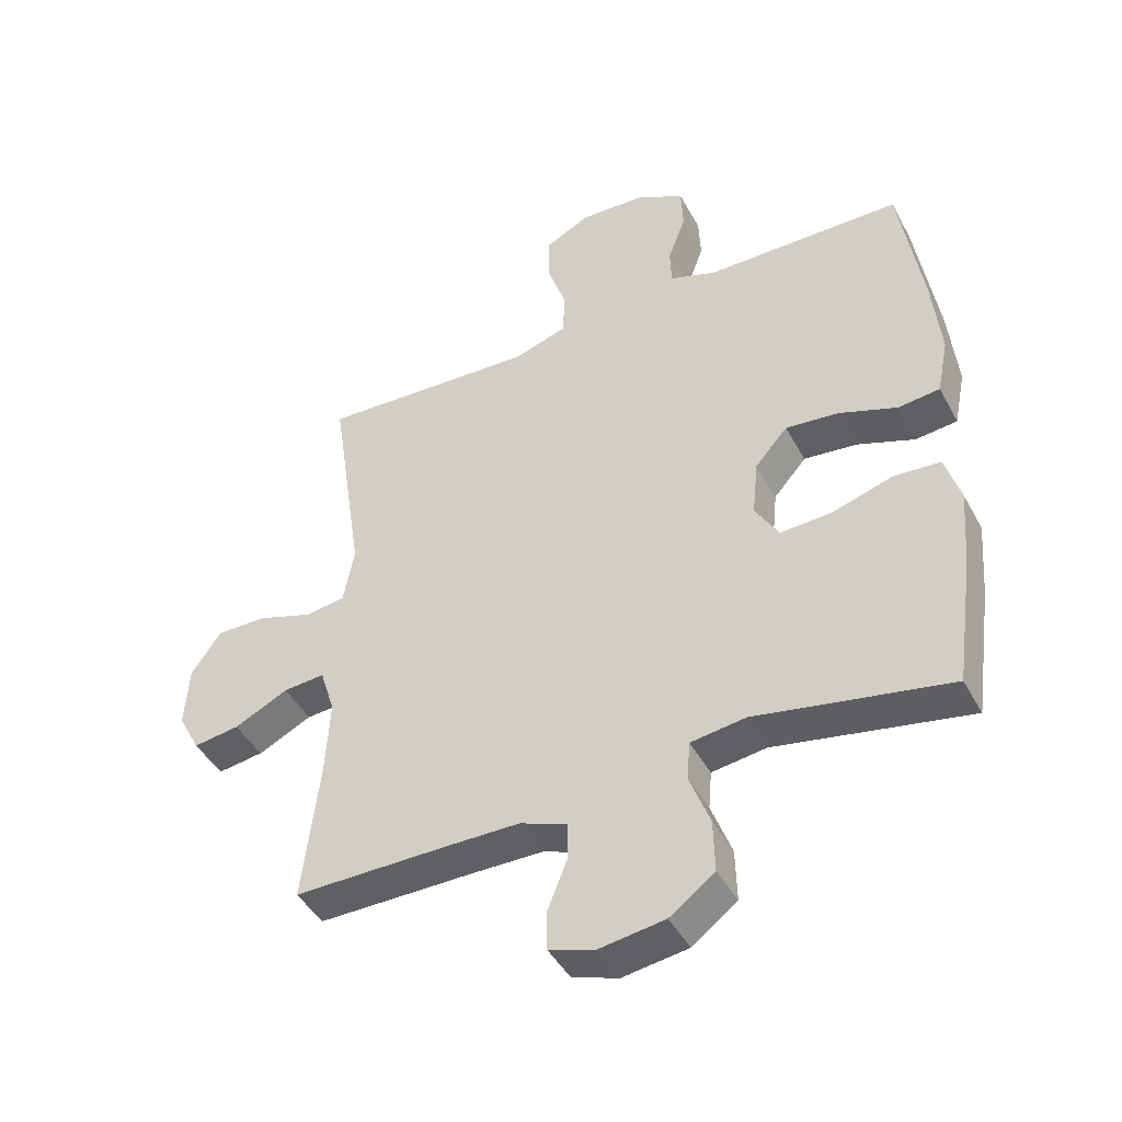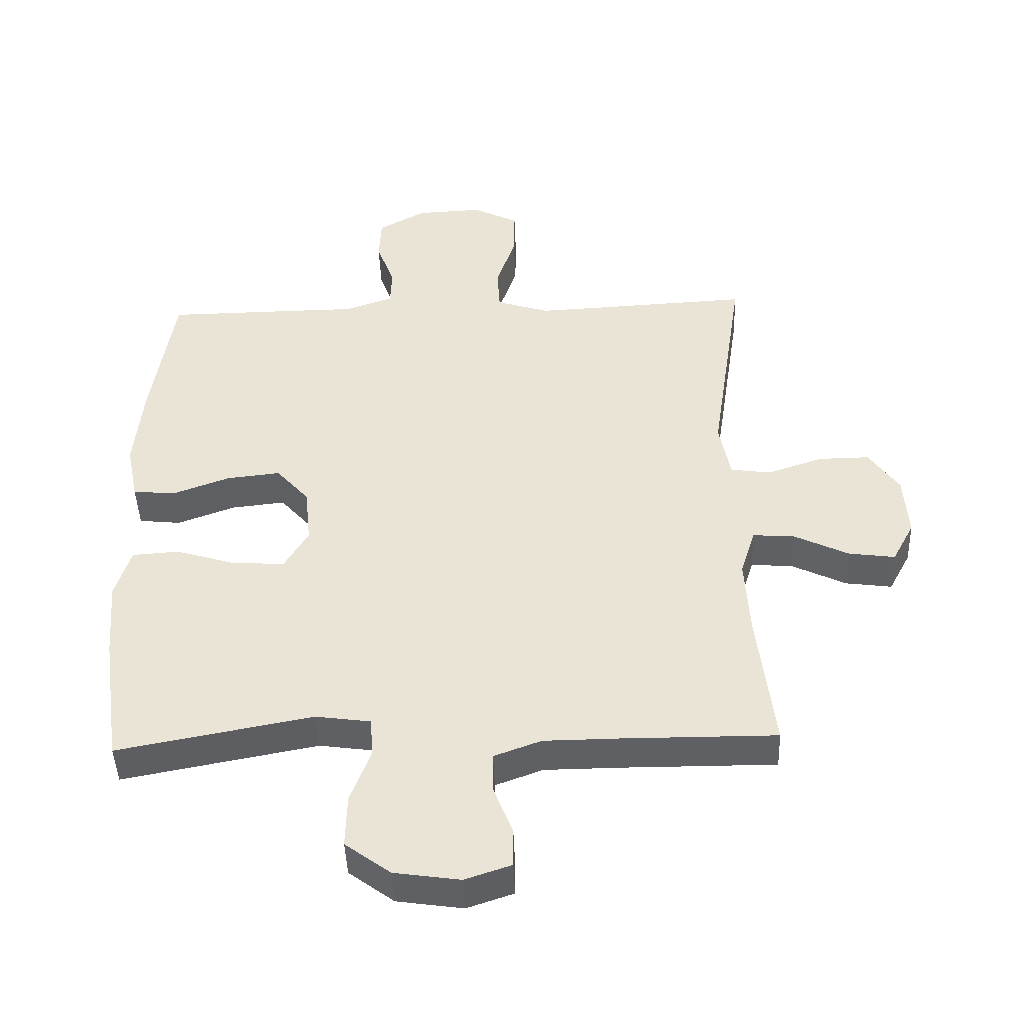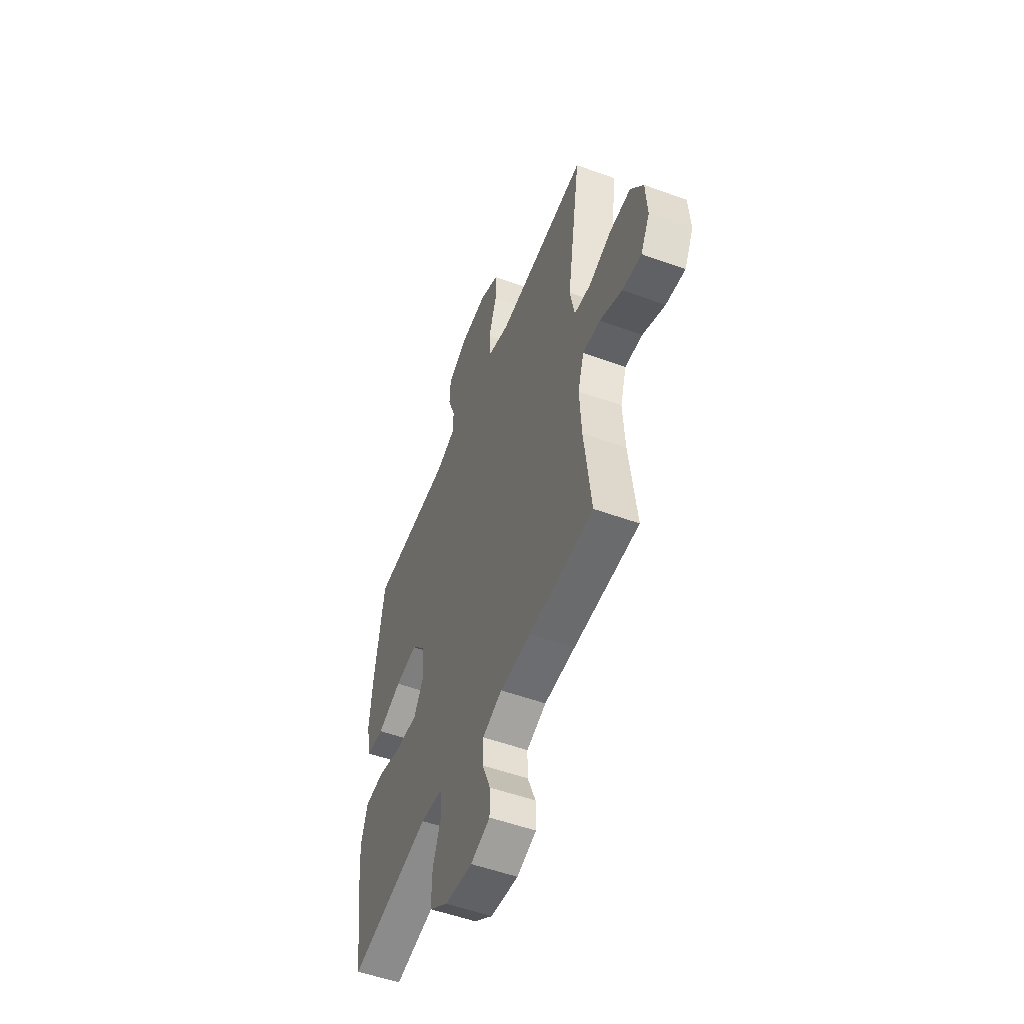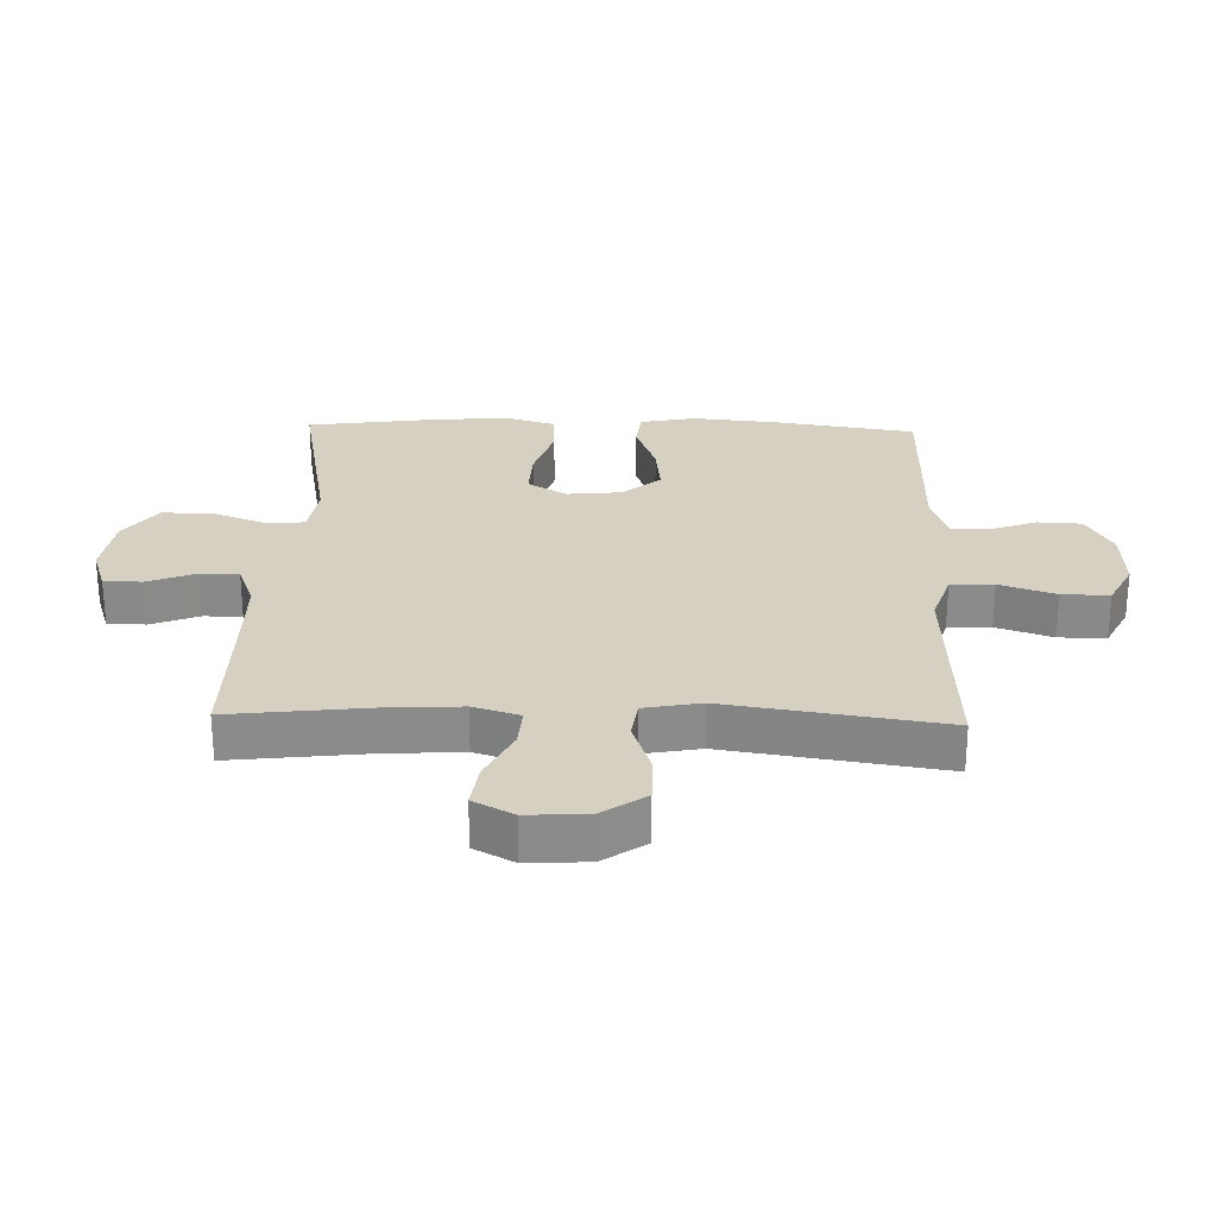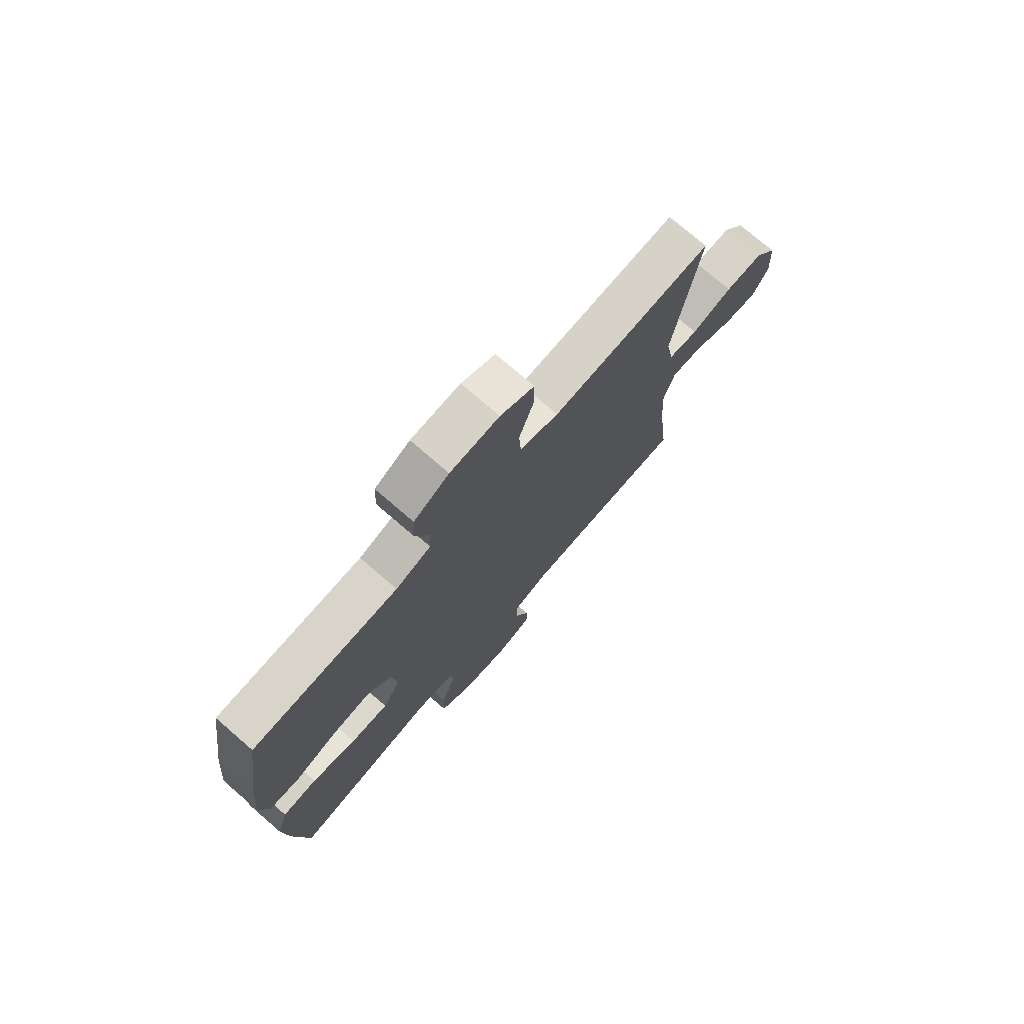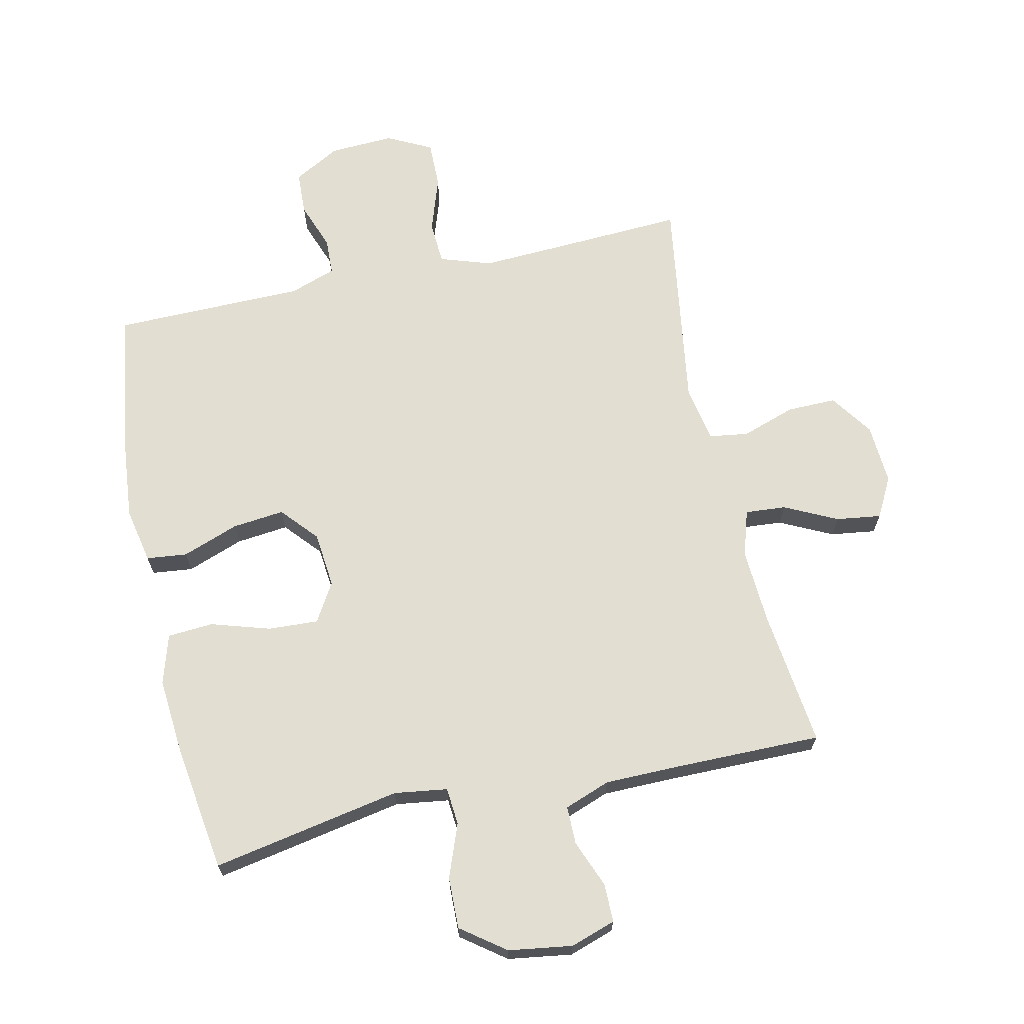
<metadata>
{"format":"obj","ext":"obj","renderer":"f3d","projection":"perspective","resolution":1024,"background":"white","views":[{"elev":-44.6,"azim":26.9,"up":"+Z"},{"elev":-44.5,"azim":-177.9,"up":"+Z"},{"elev":-53.5,"azim":-111.2,"up":"+Z"},{"elev":26.5,"azim":-88.3,"up":"+Y"},{"elev":75.0,"azim":130.8,"up":"+Z"},{"elev":67.6,"azim":167.6,"up":"+Y"}]}
</metadata>
<code>
v -0.5 0.07 0.5
v -0.287 0.07 0.489
v -0.16 0.07 0.483
v -0.078 0.07 0.51
v -0.074 0.07 0.579
v -0.104 0.07 0.668
v -0.105 0.07 0.743
v -0.034 0.07 0.779
v 0.069 0.07 0.774
v 0.143 0.07 0.733
v 0.146 0.07 0.664
v 0.118 0.07 0.588
v 0.12 0.07 0.529
v 0.194 0.07 0.503
v 0.308 0.07 0.502
v 0.5 0.07 0.5
v 0.534 0.07 0.276
v 0.547 0.07 0.14
v 0.529 0.07 0.051
v 0.464 0.07 0.044
v 0.374 0.07 0.077
v 0.291 0.07 0.086
v 0.24 0.07 0.028
v 0.231 0.07 -0.061
v 0.268 0.07 -0.123
v 0.348 0.07 -0.119
v 0.442 0.07 -0.09
v 0.515 0.07 -0.095
v 0.539 0.07 -0.174
v 0.529 0.07 -0.296
v 0.5 0.07 -0.5
v 0.198 0.07 -0.443
v 0.113 0.07 -0.455
v 0.108 0.07 -0.515
v 0.14 0.07 -0.6
v 0.142 0.07 -0.682
v 0.072 0.07 -0.734
v -0.03 0.07 -0.749
v -0.102 0.07 -0.725
v -0.102 0.07 -0.664
v -0.072 0.07 -0.588
v -0.072 0.07 -0.527
v -0.145 0.07 -0.5
v -0.259 0.07 -0.499
v -0.5 0.07 -0.5
v -0.474 0.07 -0.281
v -0.467 0.07 -0.16
v -0.49 0.07 -0.086
v -0.555 0.07 -0.091
v -0.639 0.07 -0.132
v -0.711 0.07 -0.142
v -0.745 0.07 -0.078
v -0.739 0.07 0.019
v -0.692 0.07 0.087
v -0.613 0.07 0.086
v -0.527 0.07 0.057
v -0.465 0.07 0.066
v -0.448 0.07 0.156
v -0.5 0 0.5
v -0.287 0 0.489
v -0.16 0 0.483
v -0.078 0 0.51
v -0.074 0 0.579
v -0.104 0 0.668
v -0.105 0 0.743
v -0.034 0 0.779
v 0.069 0 0.774
v 0.143 0 0.733
v 0.146 0 0.664
v 0.118 0 0.588
v 0.12 0 0.529
v 0.194 0 0.503
v 0.308 0 0.502
v 0.5 0 0.5
v 0.534 0 0.276
v 0.547 0 0.14
v 0.529 0 0.051
v 0.464 0 0.044
v 0.374 0 0.077
v 0.291 0 0.086
v 0.24 0 0.028
v 0.231 0 -0.061
v 0.268 0 -0.123
v 0.348 0 -0.119
v 0.442 0 -0.09
v 0.515 0 -0.095
v 0.539 0 -0.174
v 0.529 0 -0.296
v 0.5 0 -0.5
v 0.198 0 -0.443
v 0.113 0 -0.455
v 0.108 0 -0.515
v 0.14 0 -0.6
v 0.142 0 -0.682
v 0.072 0 -0.734
v -0.03 0 -0.749
v -0.102 0 -0.725
v -0.102 0 -0.664
v -0.072 0 -0.588
v -0.072 0 -0.527
v -0.145 0 -0.5
v -0.259 0 -0.499
v -0.5 0 -0.5
v -0.474 0 -0.281
v -0.467 0 -0.16
v -0.49 0 -0.086
v -0.555 0 -0.091
v -0.639 0 -0.132
v -0.711 0 -0.142
v -0.745 0 -0.078
v -0.739 0 0.019
v -0.692 0 0.087
v -0.613 0 0.086
v -0.527 0 0.057
v -0.465 0 0.066
v -0.448 0 0.156
f 53 54 55 56
f 53 56 57
f 52 53 57
f 49 50 51 52
f 48 49 52 57
f 47 48 57 58
f 44 45 46
f 43 44 46 47
f 42 43 47 58
f 38 39 40 41
f 38 41 42
f 37 38 42
f 34 35 36 37
f 33 34 37 42
f 29 30 31 32
f 29 32 33
f 26 27 28 29
f 25 26 29 33
f 24 25 33 42
f 18 19 20 21
f 18 21 22
f 17 18 22
f 14 15 16 17
f 13 14 17 22
f 9 10 11 12
f 9 12 13
f 8 9 13
f 5 6 7 8
f 4 5 8 13
f 3 4 13 22
f 42 58 1 2
f 23 24 42 2
f 2 3 22 23
f 114 113 112 111
f 115 114 111
f 115 111 110
f 110 109 108 107
f 115 110 107 106
f 116 115 106 105
f 104 103 102
f 105 104 102 101
f 116 105 101 100
f 99 98 97 96
f 100 99 96
f 100 96 95
f 95 94 93 92
f 100 95 92 91
f 90 89 88 87
f 91 90 87
f 87 86 85 84
f 91 87 84 83
f 100 91 83 82
f 79 78 77 76
f 80 79 76
f 80 76 75
f 75 74 73 72
f 80 75 72 71
f 70 69 68 67
f 71 70 67
f 71 67 66
f 66 65 64 63
f 71 66 63 62
f 80 71 62 61
f 60 59 116 100
f 60 100 82 81
f 81 80 61 60
f 1 59 60 2
f 2 60 61 3
f 3 61 62 4
f 4 62 63 5
f 5 63 64 6
f 6 64 65 7
f 7 65 66 8
f 8 66 67 9
f 9 67 68 10
f 10 68 69 11
f 11 69 70 12
f 12 70 71 13
f 13 71 72 14
f 14 72 73 15
f 15 73 74 16
f 16 74 75 17
f 17 75 76 18
f 18 76 77 19
f 19 77 78 20
f 20 78 79 21
f 21 79 80 22
f 22 80 81 23
f 23 81 82 24
f 24 82 83 25
f 25 83 84 26
f 26 84 85 27
f 27 85 86 28
f 28 86 87 29
f 29 87 88 30
f 30 88 89 31
f 31 89 90 32
f 32 90 91 33
f 33 91 92 34
f 34 92 93 35
f 35 93 94 36
f 36 94 95 37
f 37 95 96 38
f 38 96 97 39
f 39 97 98 40
f 40 98 99 41
f 41 99 100 42
f 42 100 101 43
f 43 101 102 44
f 44 102 103 45
f 45 103 104 46
f 46 104 105 47
f 47 105 106 48
f 48 106 107 49
f 49 107 108 50
f 50 108 109 51
f 51 109 110 52
f 52 110 111 53
f 53 111 112 54
f 54 112 113 55
f 55 113 114 56
f 56 114 115 57
f 57 115 116 58
f 58 116 59 1

</code>
